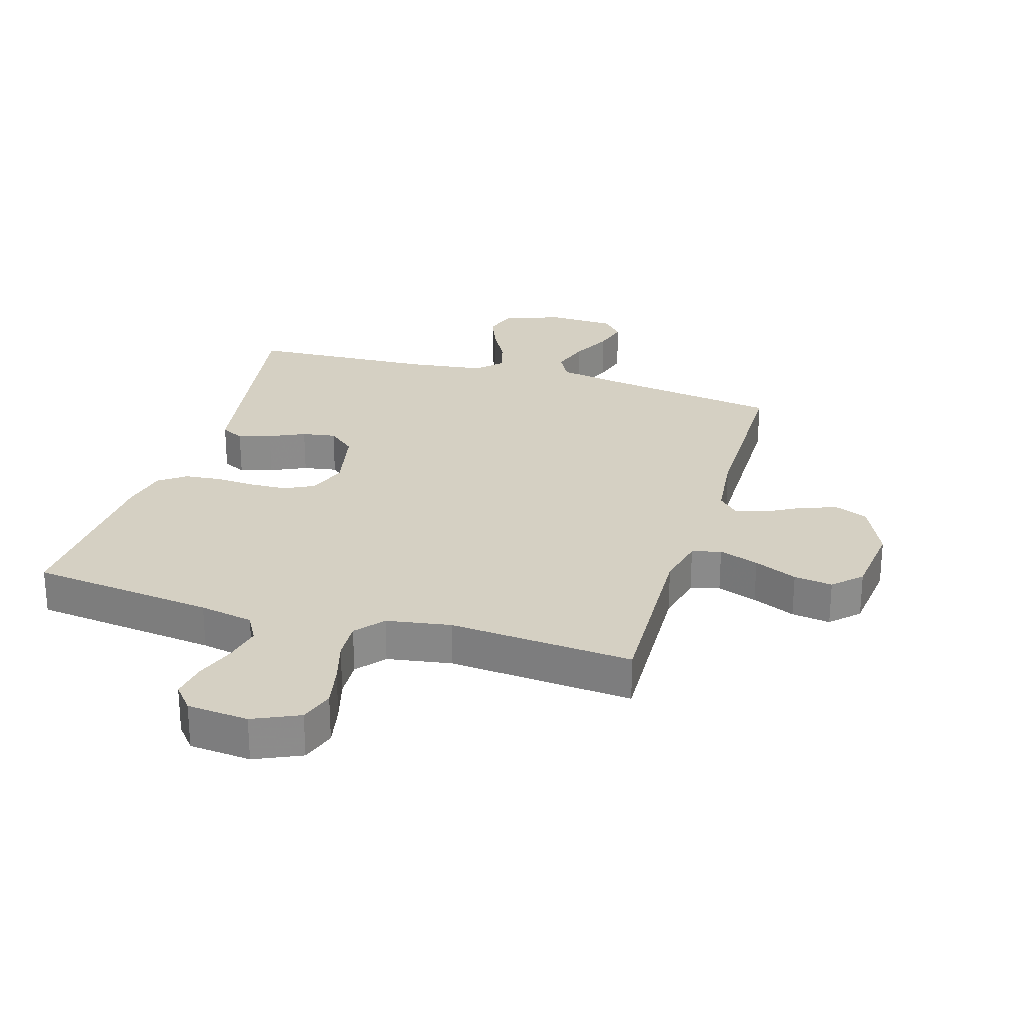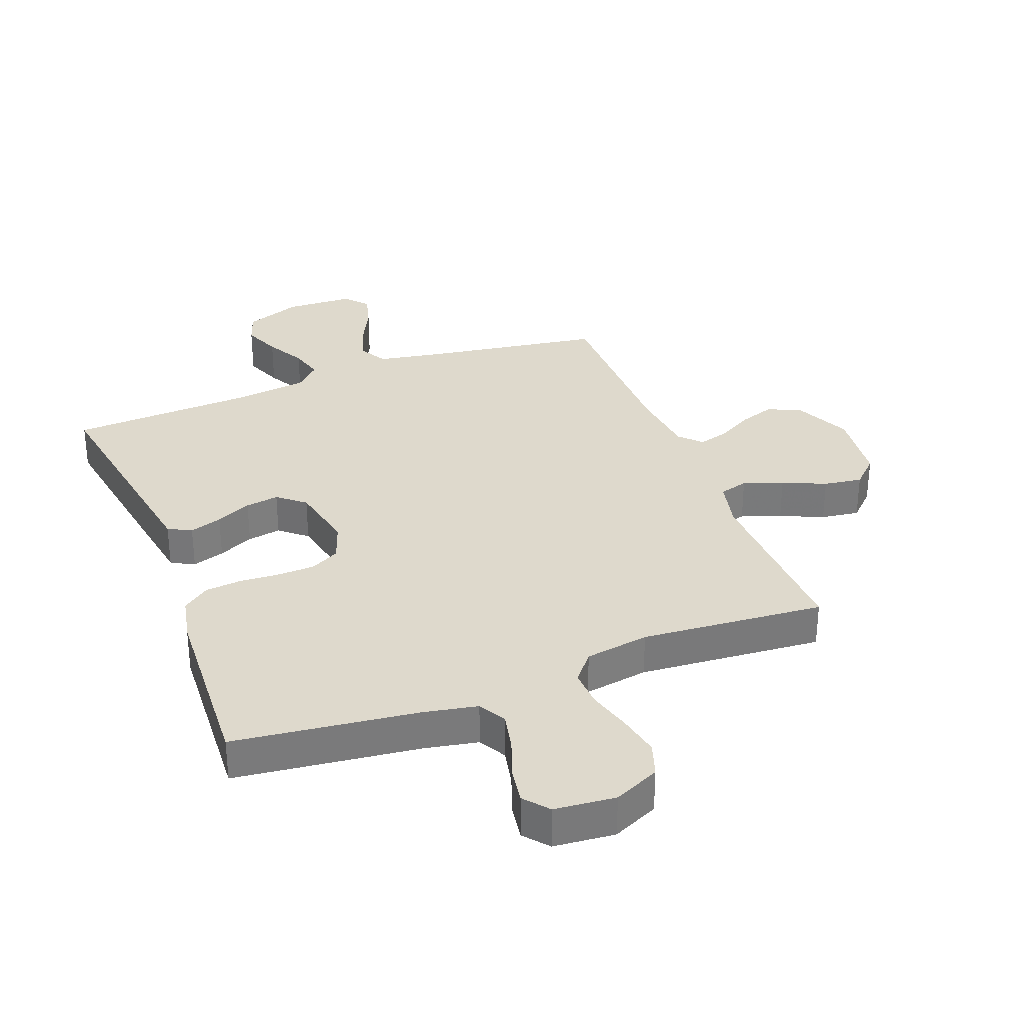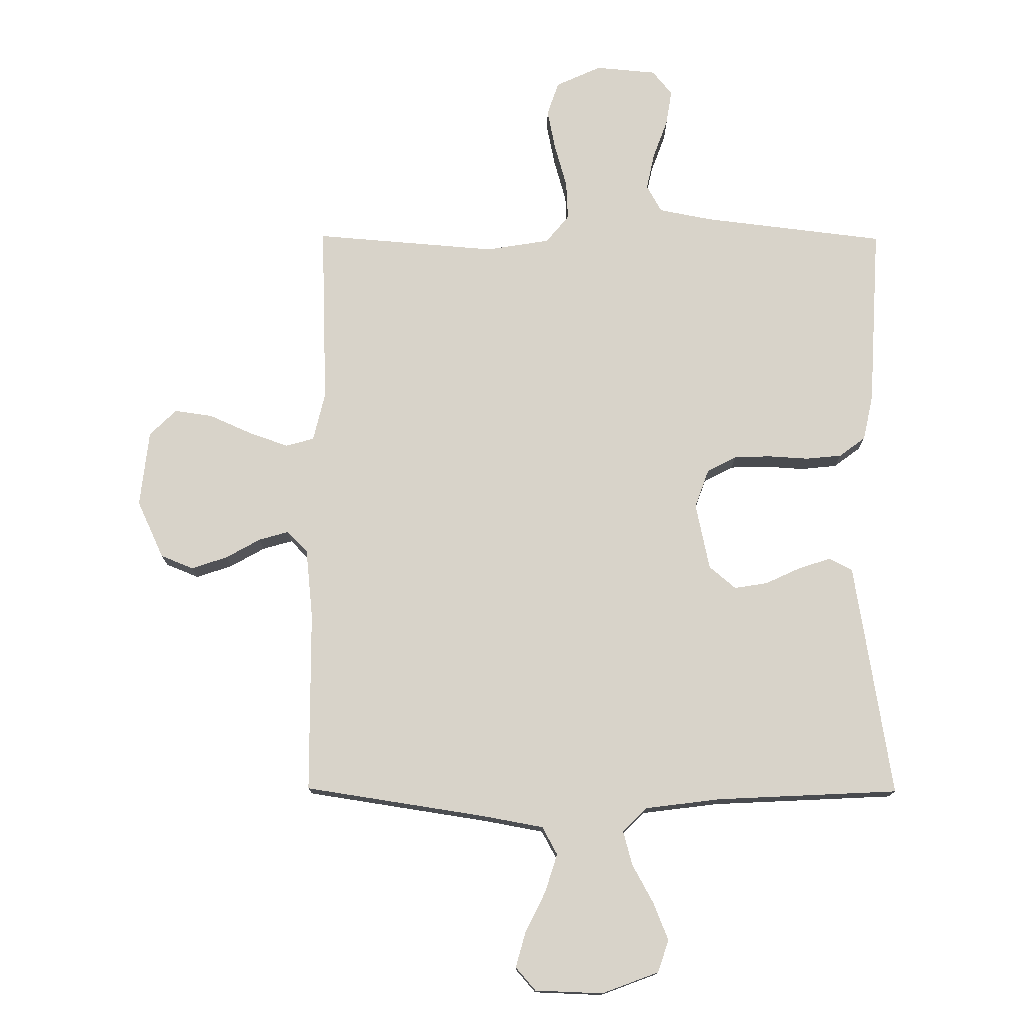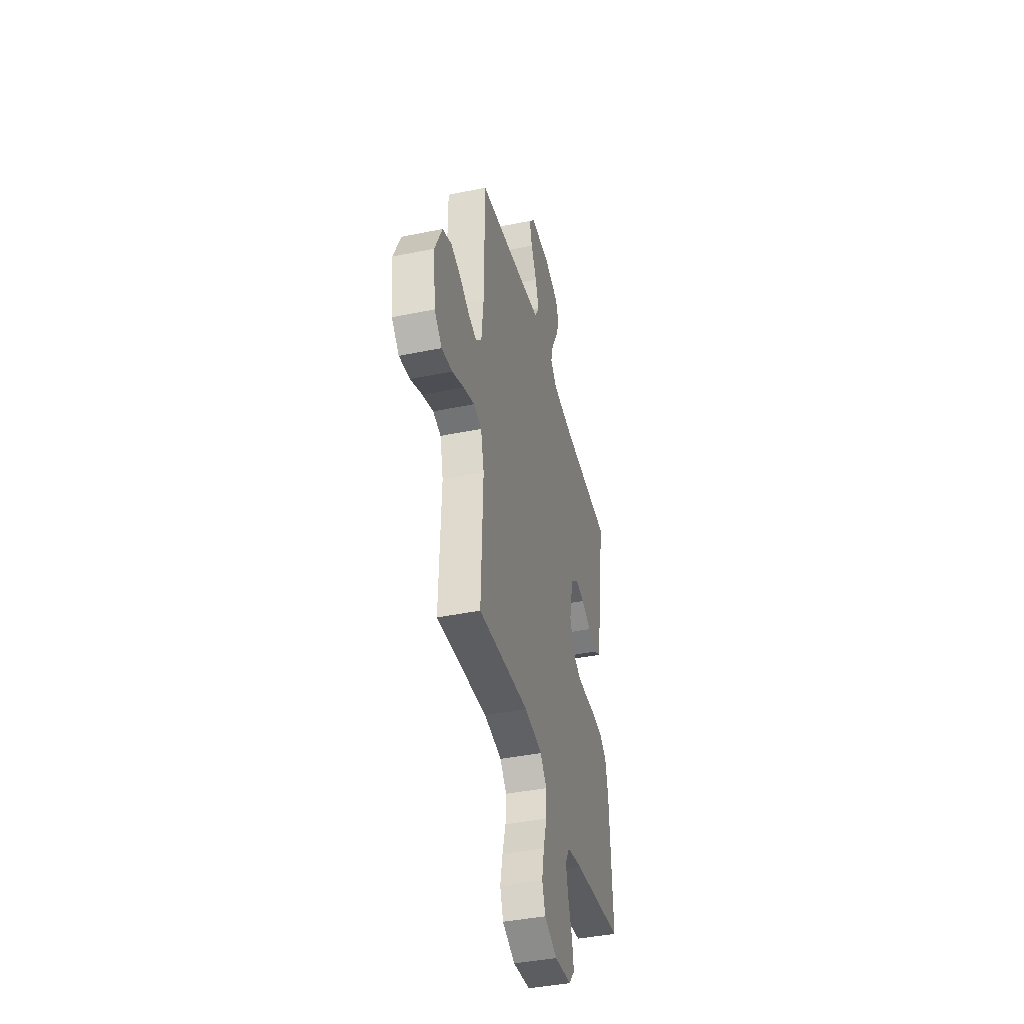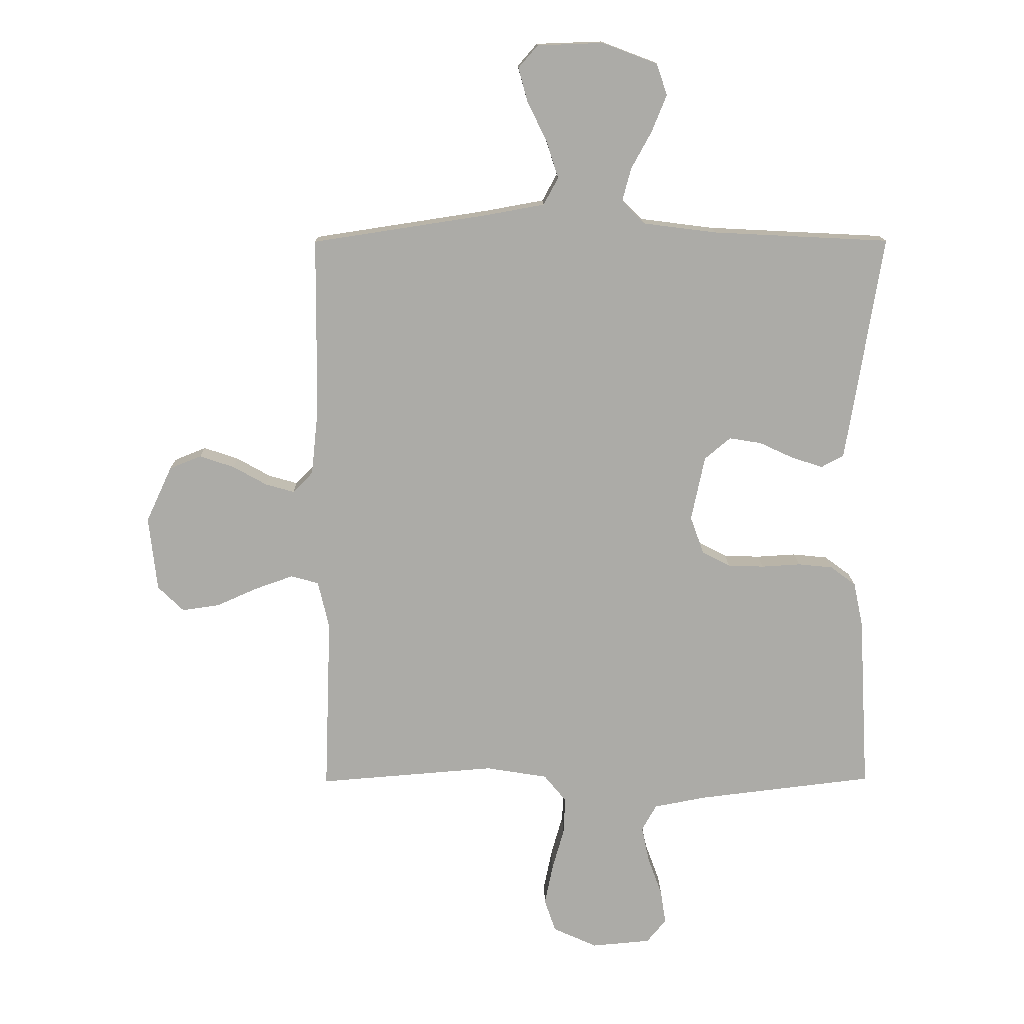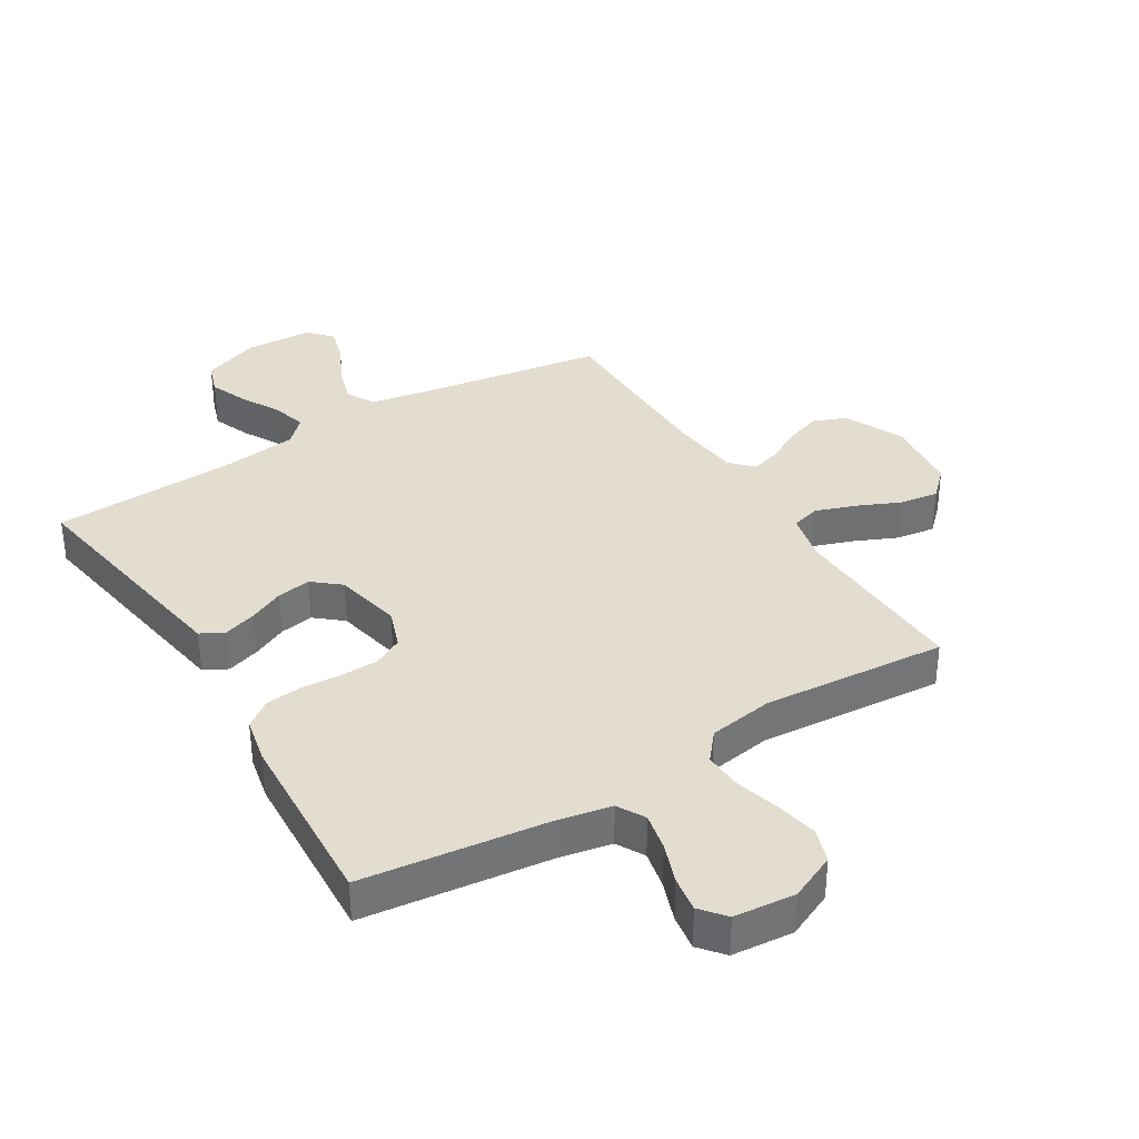
<metadata>
{"format":"obj","ext":"obj","renderer":"f3d","projection":"perspective","resolution":1024,"background":"white","views":[{"elev":26.4,"azim":-163.3,"up":"+Y"},{"elev":32.2,"azim":159.0,"up":"+Y"},{"elev":76.0,"azim":0.3,"up":"+Y"},{"elev":-41.2,"azim":-76.0,"up":"+Z"},{"elev":13.8,"azim":-0.8,"up":"+Z"},{"elev":35.5,"azim":148.5,"up":"+Y"}]}
</metadata>
<code>
v -0.5 0.07 0.5
v -0.2 0.07 0.546
v -0.101 0.07 0.564
v -0.076 0.07 0.61
v -0.096 0.07 0.673
v -0.129 0.07 0.74
v -0.145 0.07 0.798
v -0.112 0.07 0.836
v 0 0.07 0.84
v 0.093 0.07 0.805
v 0.111 0.07 0.752
v 0.086 0.07 0.69
v 0.051 0.07 0.626
v 0.036 0.07 0.57
v 0.075 0.07 0.531
v 0.2 0.07 0.515
v 0.5 0.07 0.5
v 0.452 0.07 0.2
v 0.438 0.07 0.114
v 0.4 0.07 0.094
v 0.347 0.07 0.111
v 0.289 0.07 0.138
v 0.234 0.07 0.147
v 0.19 0.07 0.11
v 0.167 0.07 0
v 0.19 0.07 -0.064
v 0.238 0.07 -0.089
v 0.299 0.07 -0.091
v 0.365 0.07 -0.087
v 0.424 0.07 -0.093
v 0.467 0.07 -0.125
v 0.483 0.07 -0.2
v 0.5 0.07 -0.5
v 0.2 0.07 -0.536
v 0.112 0.07 -0.553
v 0.087 0.07 -0.598
v 0.1 0.07 -0.659
v 0.124 0.07 -0.725
v 0.133 0.07 -0.783
v 0.1 0.07 -0.823
v 0 0.07 -0.832
v -0.075 0.07 -0.798
v -0.094 0.07 -0.742
v -0.08 0.07 -0.673
v -0.06 0.07 -0.602
v -0.057 0.07 -0.539
v -0.095 0.07 -0.493
v -0.2 0.07 -0.476
v -0.5 0.07 -0.5
v -0.489 0.07 -0.2
v -0.508 0.07 -0.119
v -0.555 0.07 -0.106
v -0.62 0.07 -0.129
v -0.69 0.07 -0.16
v -0.753 0.07 -0.169
v -0.797 0.07 -0.126
v -0.811 0.07 0
v -0.767 0.07 0.095
v -0.713 0.07 0.117
v -0.654 0.07 0.097
v -0.597 0.07 0.065
v -0.548 0.07 0.051
v -0.514 0.07 0.086
v -0.502 0.07 0.2
v -0.5 0 0.5
v -0.2 0 0.546
v -0.101 0 0.564
v -0.076 0 0.61
v -0.096 0 0.673
v -0.129 0 0.74
v -0.145 0 0.798
v -0.112 0 0.836
v 0 0 0.84
v 0.093 0 0.805
v 0.111 0 0.752
v 0.086 0 0.69
v 0.051 0 0.626
v 0.036 0 0.57
v 0.075 0 0.531
v 0.2 0 0.515
v 0.5 0 0.5
v 0.452 0 0.2
v 0.438 0 0.114
v 0.4 0 0.094
v 0.347 0 0.111
v 0.289 0 0.138
v 0.234 0 0.147
v 0.19 0 0.11
v 0.167 0 0
v 0.19 0 -0.064
v 0.238 0 -0.089
v 0.299 0 -0.091
v 0.365 0 -0.087
v 0.424 0 -0.093
v 0.467 0 -0.125
v 0.483 0 -0.2
v 0.5 0 -0.5
v 0.2 0 -0.536
v 0.112 0 -0.553
v 0.087 0 -0.598
v 0.1 0 -0.659
v 0.124 0 -0.725
v 0.133 0 -0.783
v 0.1 0 -0.823
v 0 0 -0.832
v -0.075 0 -0.798
v -0.094 0 -0.742
v -0.08 0 -0.673
v -0.06 0 -0.602
v -0.057 0 -0.539
v -0.095 0 -0.493
v -0.2 0 -0.476
v -0.5 0 -0.5
v -0.489 0 -0.2
v -0.508 0 -0.119
v -0.555 0 -0.106
v -0.62 0 -0.129
v -0.69 0 -0.16
v -0.753 0 -0.169
v -0.797 0 -0.126
v -0.811 0 0
v -0.767 0 0.095
v -0.713 0 0.117
v -0.654 0 0.097
v -0.597 0 0.065
v -0.548 0 0.051
v -0.514 0 0.086
v -0.502 0 0.2
f 58 59 60 61
f 58 61 62
f 57 58 62
f 56 57 62
f 53 54 55 56
f 52 53 56 62
f 51 52 62 63
f 48 49 50
f 47 48 50 51
f 42 43 44 45
f 40 41 42 45
f 40 45 46
f 37 38 39 40
f 36 37 40 46
f 35 36 46 47
f 31 32 33 34
f 28 29 30 31
f 27 28 31 34
f 26 27 34 35
f 19 20 21 22
f 19 22 23
f 16 17 18 19
f 15 16 19 23
f 14 15 23 24
f 10 11 12 13
f 10 13 14
f 9 10 14
f 8 9 14
f 5 6 7 8
f 4 5 8 14
f 3 4 14 24
f 64 1 2
f 25 26 35 47
f 47 51 63 64
f 24 25 47 64
f 2 3 24 64
f 125 124 123 122
f 126 125 122
f 126 122 121
f 126 121 120
f 120 119 118 117
f 126 120 117 116
f 127 126 116 115
f 114 113 112
f 115 114 112 111
f 109 108 107 106
f 109 106 105 104
f 110 109 104
f 104 103 102 101
f 110 104 101 100
f 111 110 100 99
f 98 97 96 95
f 95 94 93 92
f 98 95 92 91
f 99 98 91 90
f 86 85 84 83
f 87 86 83
f 83 82 81 80
f 87 83 80 79
f 88 87 79 78
f 77 76 75 74
f 78 77 74
f 78 74 73
f 78 73 72
f 72 71 70 69
f 78 72 69 68
f 88 78 68 67
f 66 65 128
f 111 99 90 89
f 128 127 115 111
f 128 111 89 88
f 128 88 67 66
f 1 65 66 2
f 2 66 67 3
f 3 67 68 4
f 4 68 69 5
f 5 69 70 6
f 6 70 71 7
f 7 71 72 8
f 8 72 73 9
f 9 73 74 10
f 10 74 75 11
f 11 75 76 12
f 12 76 77 13
f 13 77 78 14
f 14 78 79 15
f 15 79 80 16
f 16 80 81 17
f 17 81 82 18
f 18 82 83 19
f 19 83 84 20
f 20 84 85 21
f 21 85 86 22
f 22 86 87 23
f 23 87 88 24
f 24 88 89 25
f 25 89 90 26
f 26 90 91 27
f 27 91 92 28
f 28 92 93 29
f 29 93 94 30
f 30 94 95 31
f 31 95 96 32
f 32 96 97 33
f 33 97 98 34
f 34 98 99 35
f 35 99 100 36
f 36 100 101 37
f 37 101 102 38
f 38 102 103 39
f 39 103 104 40
f 40 104 105 41
f 41 105 106 42
f 42 106 107 43
f 43 107 108 44
f 44 108 109 45
f 45 109 110 46
f 46 110 111 47
f 47 111 112 48
f 48 112 113 49
f 49 113 114 50
f 50 114 115 51
f 51 115 116 52
f 52 116 117 53
f 53 117 118 54
f 54 118 119 55
f 55 119 120 56
f 56 120 121 57
f 57 121 122 58
f 58 122 123 59
f 59 123 124 60
f 60 124 125 61
f 61 125 126 62
f 62 126 127 63
f 63 127 128 64
f 64 128 65 1

</code>
